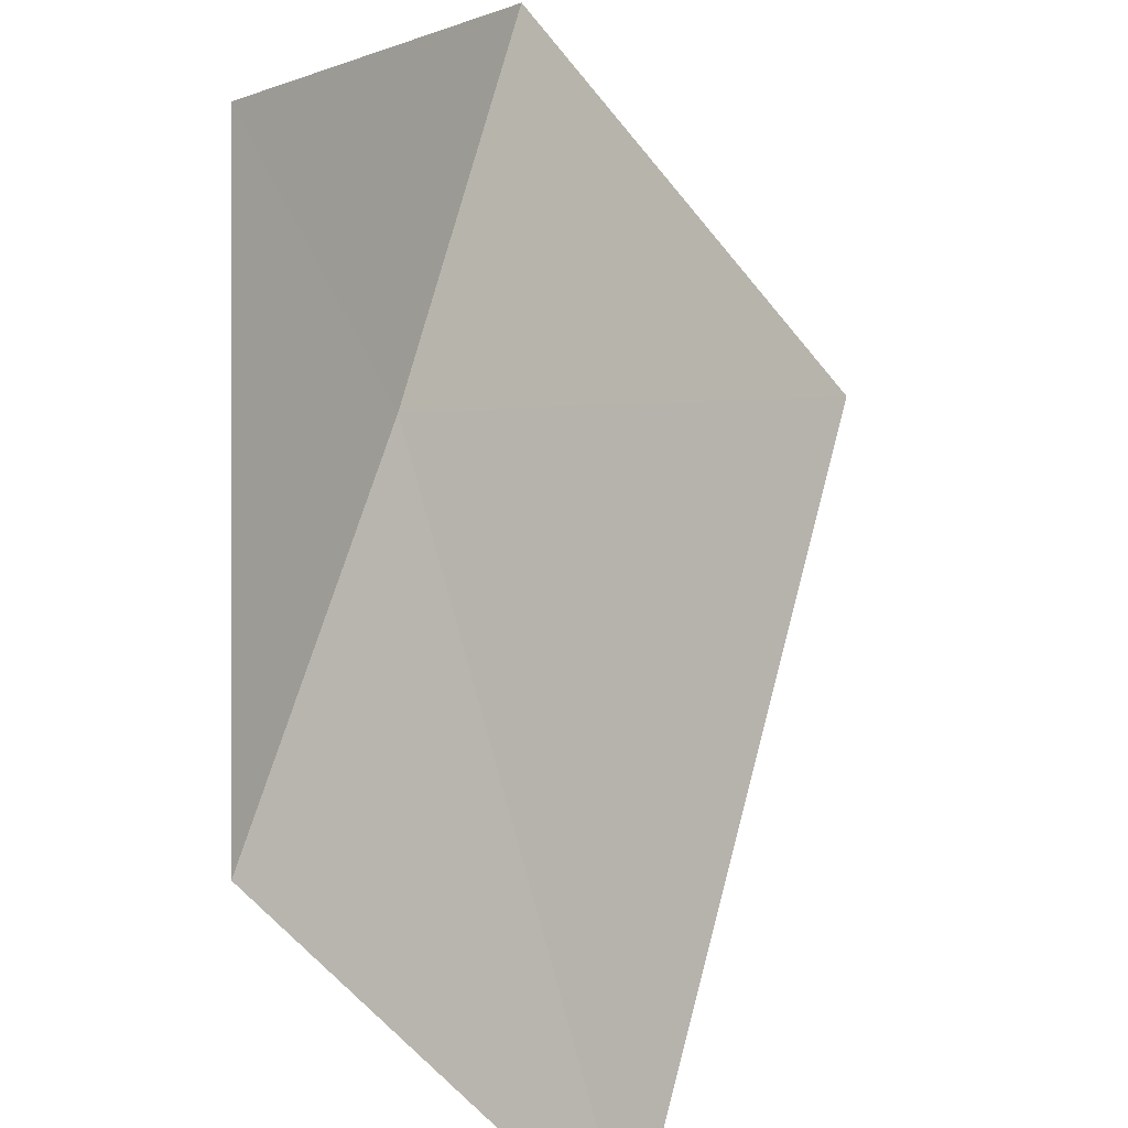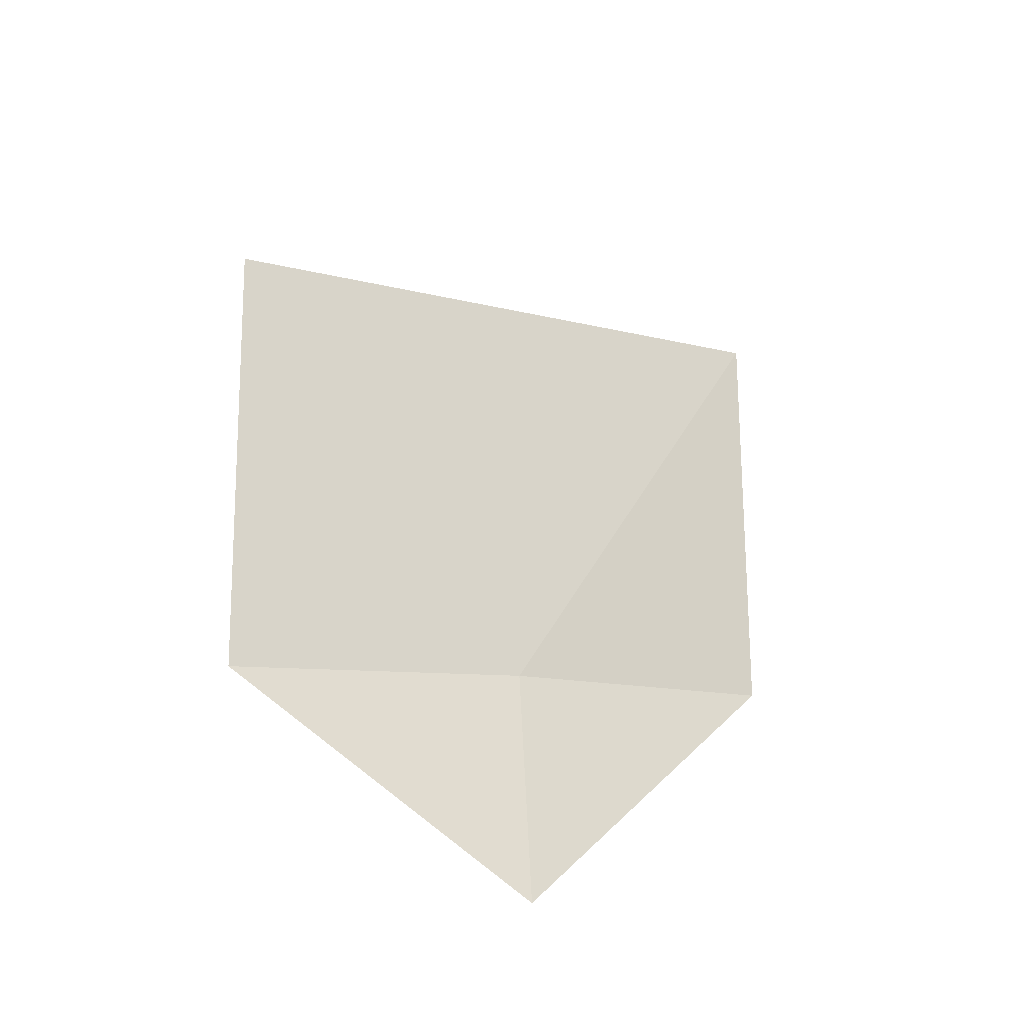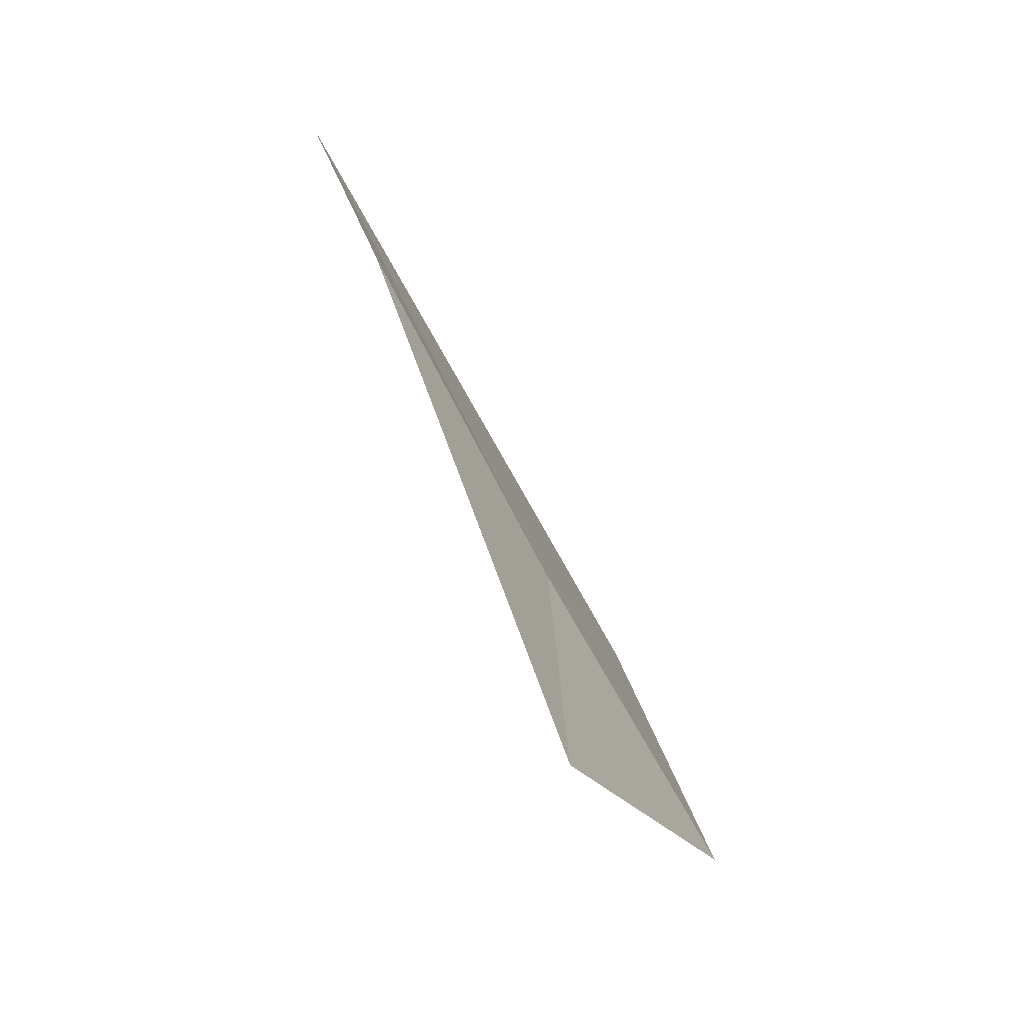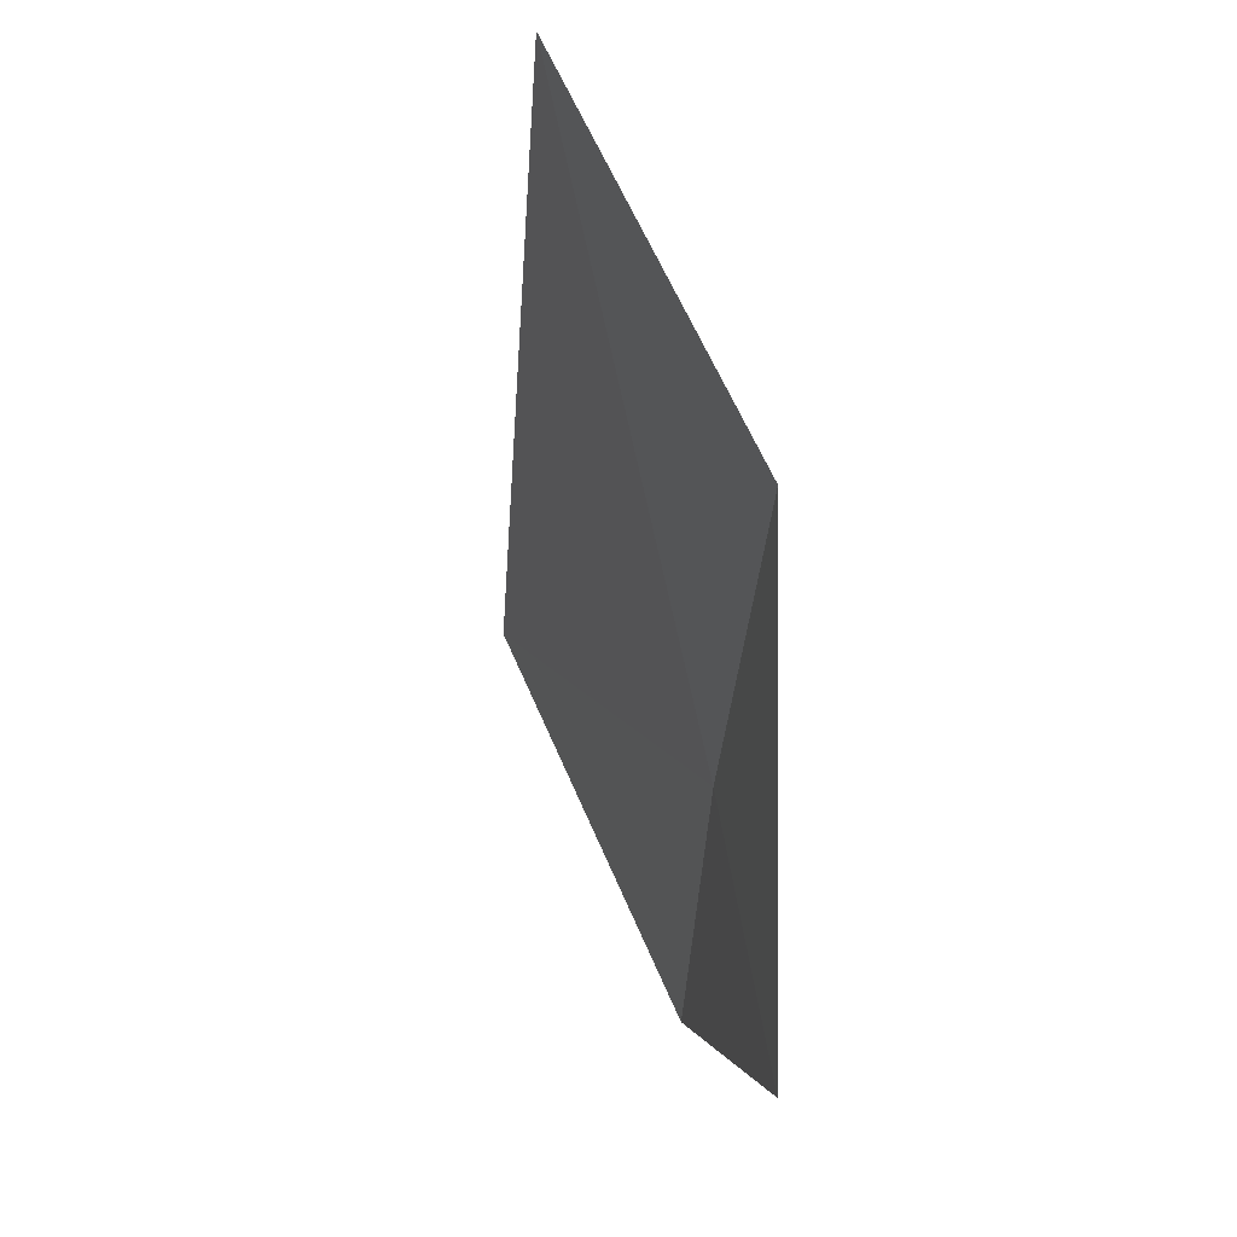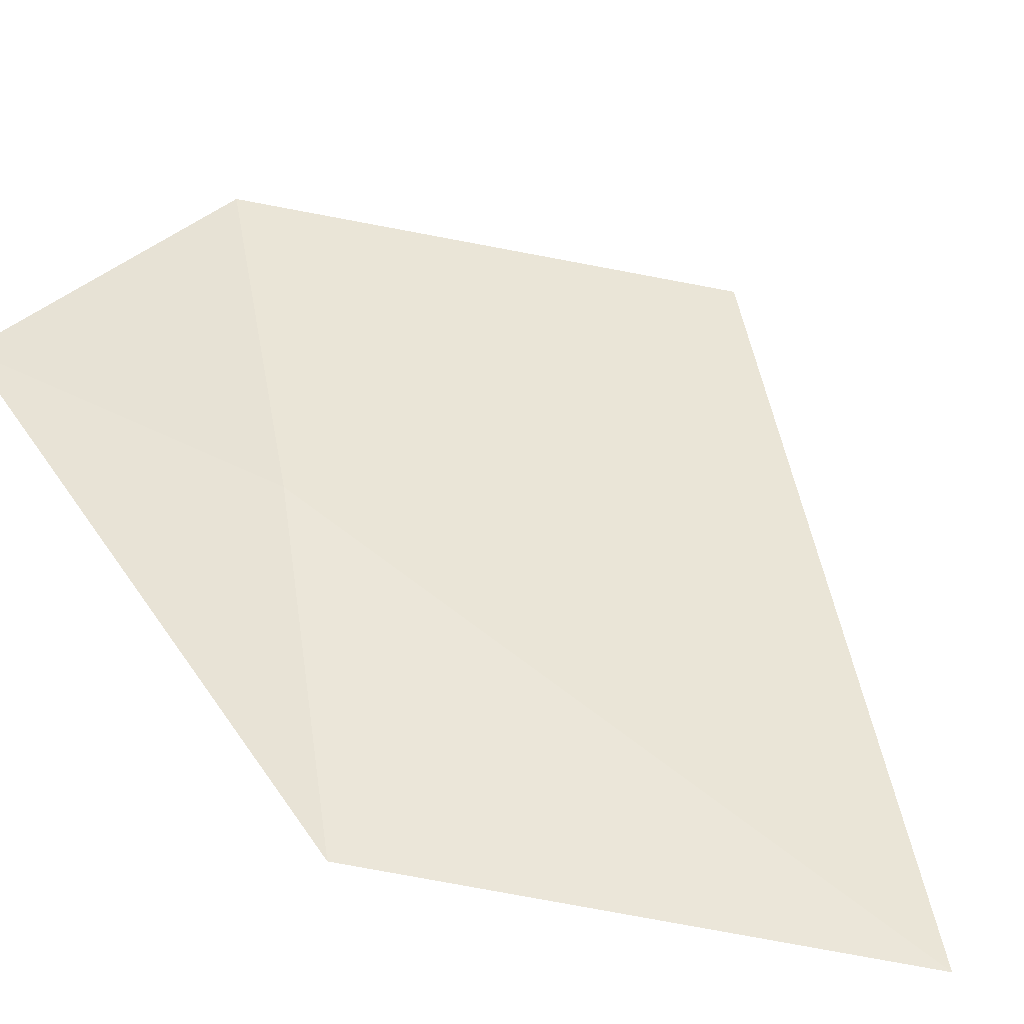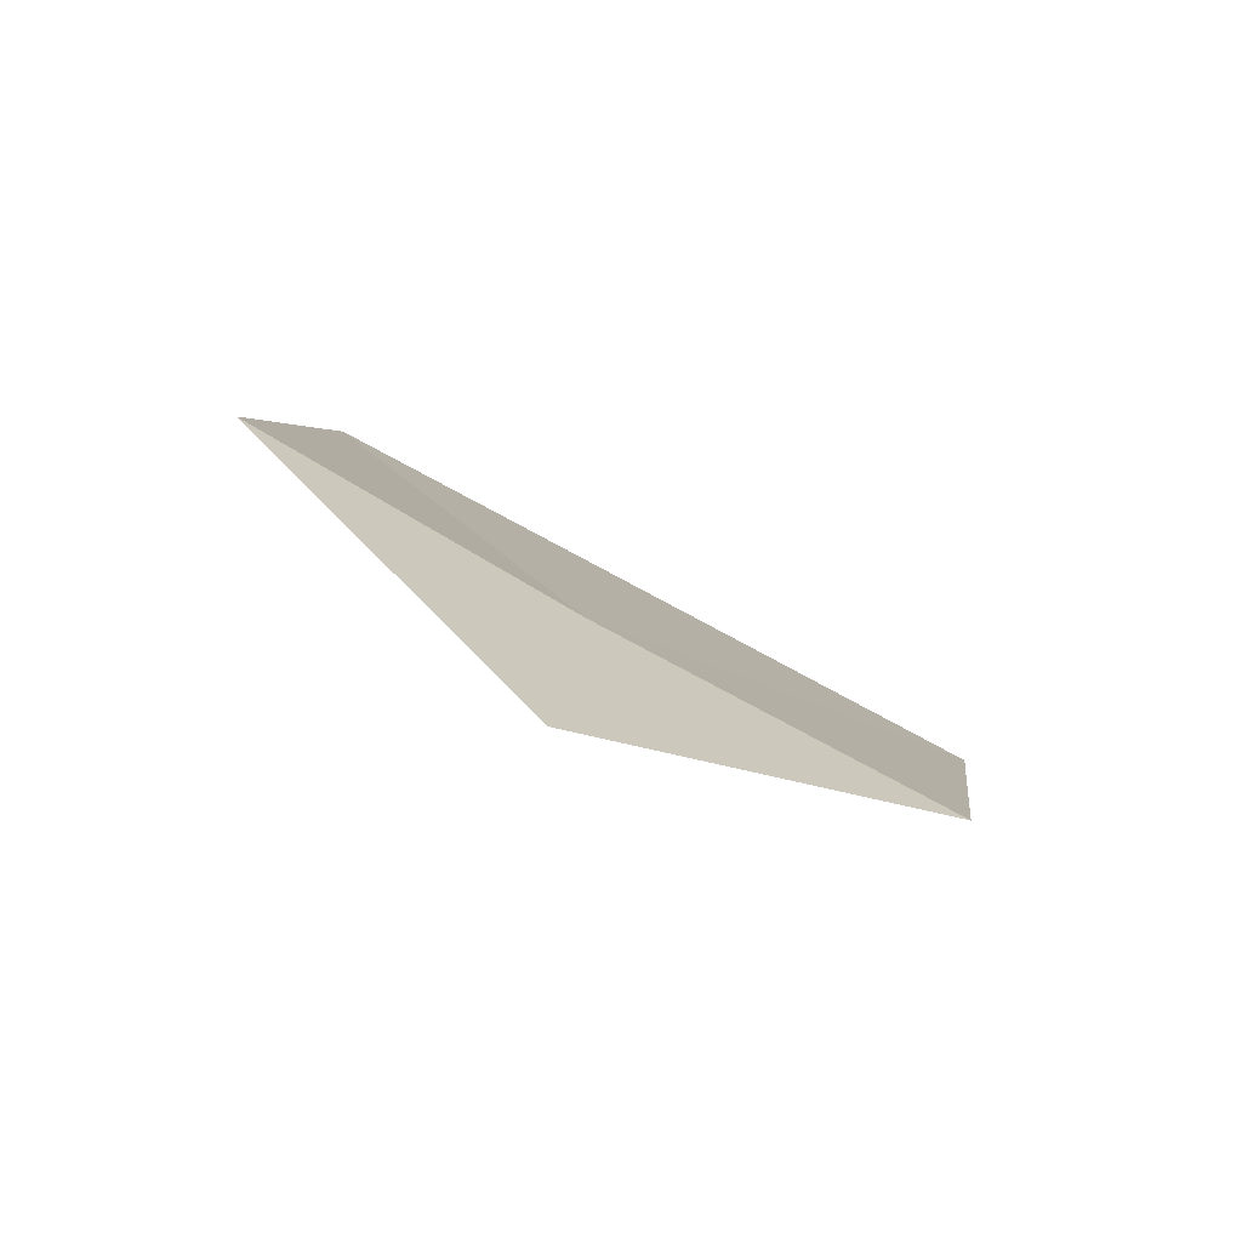
<metadata>
{"format":"obj","ext":"obj","renderer":"f3d","projection":"perspective","resolution":1024,"background":"white","views":[{"elev":-55.1,"azim":9.7,"up":"+Z"},{"elev":-54.6,"azim":82.7,"up":"+Y"},{"elev":-41.5,"azim":-124.1,"up":"+Y"},{"elev":-15.4,"azim":-162.1,"up":"+Y"},{"elev":-75.4,"azim":52.5,"up":"+Z"},{"elev":-61.8,"azim":-84.6,"up":"+Y"}]}
</metadata>
<code>
v 9.928 135.2 3.379
v 9.71 134.1 3.308
v 9.415 135.8 2.273
v 10.37 134.5 4.486
v 10.2 137.4 2.349
v 11.14 136.1 4.635
f 1 5 3
f 1 4 6
f 1 6 5
f 1 3 2
f 1 2 4

</code>
